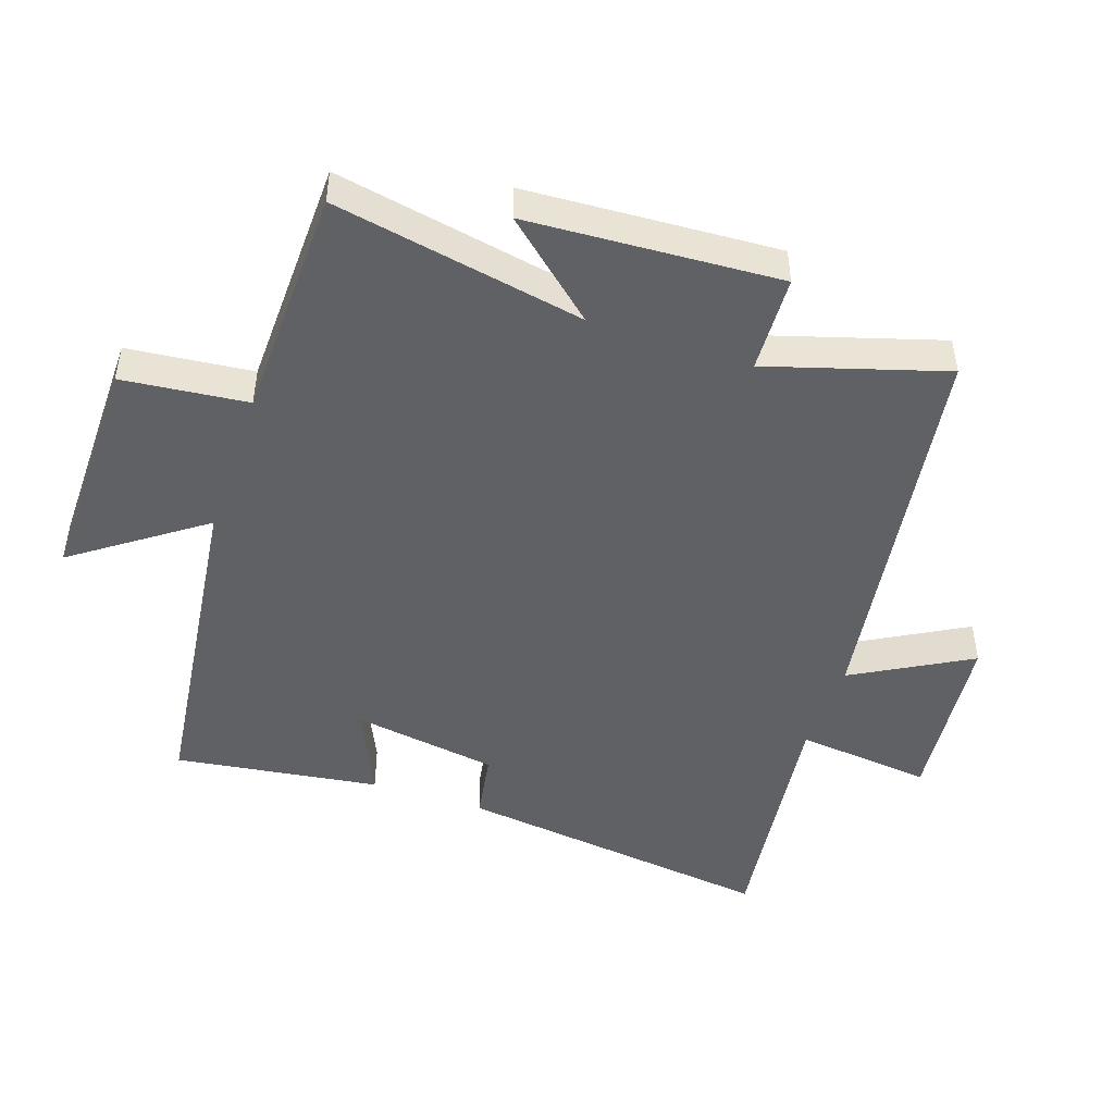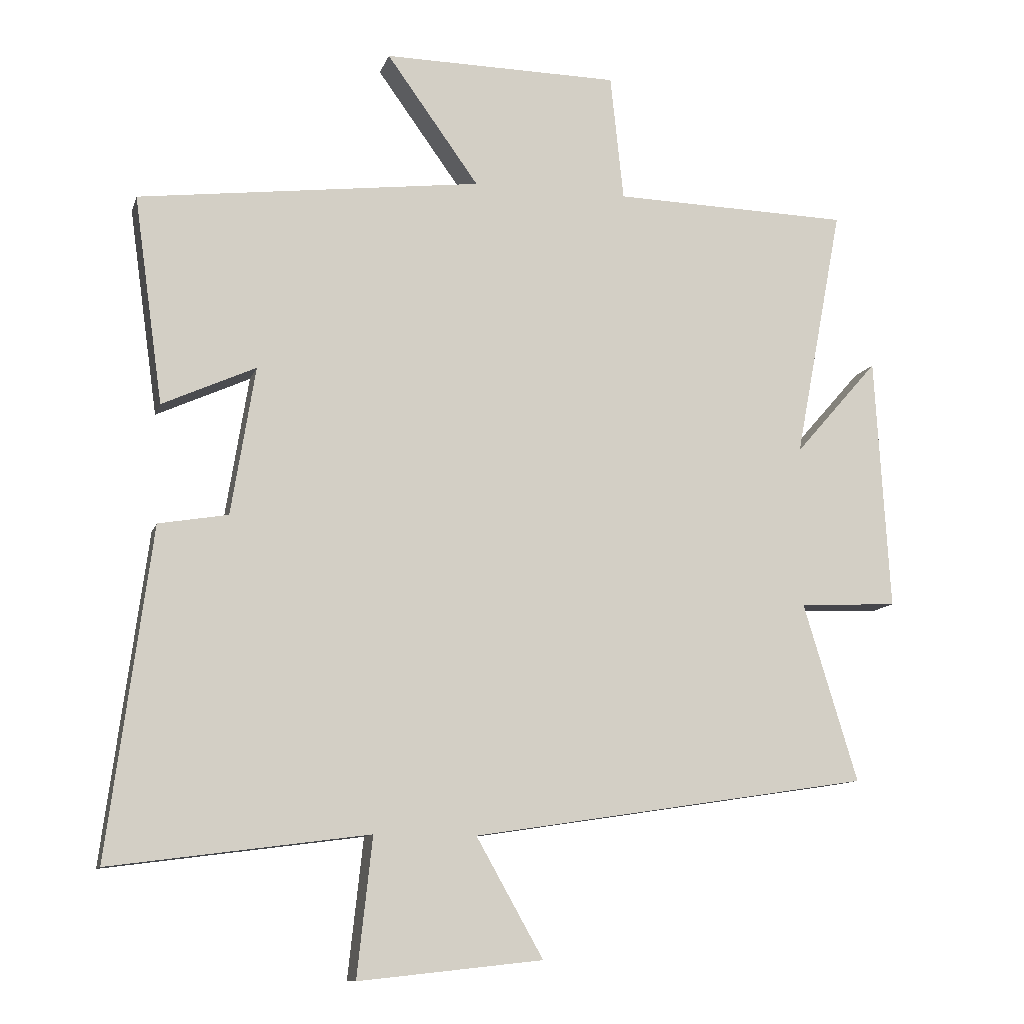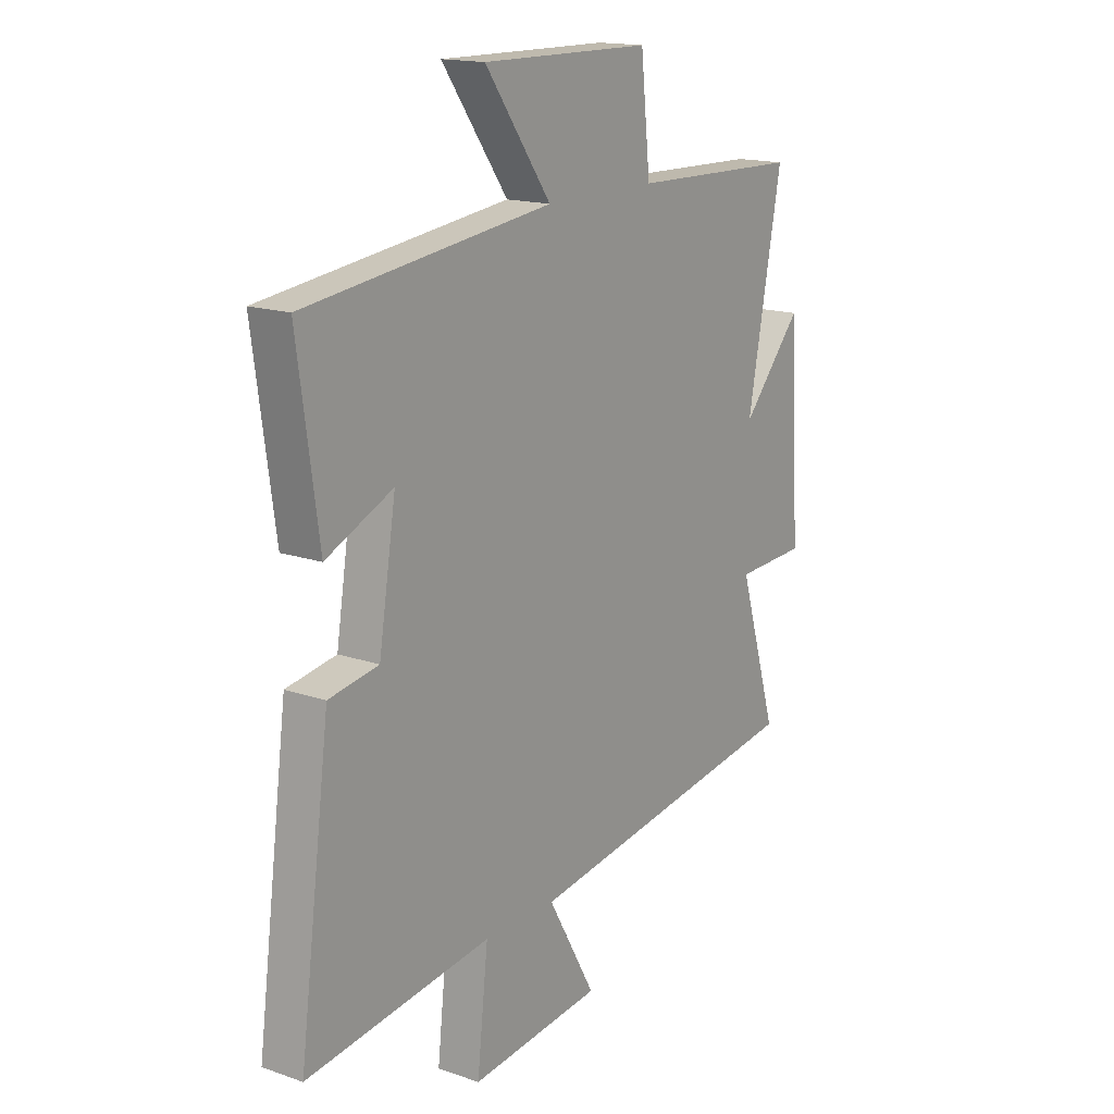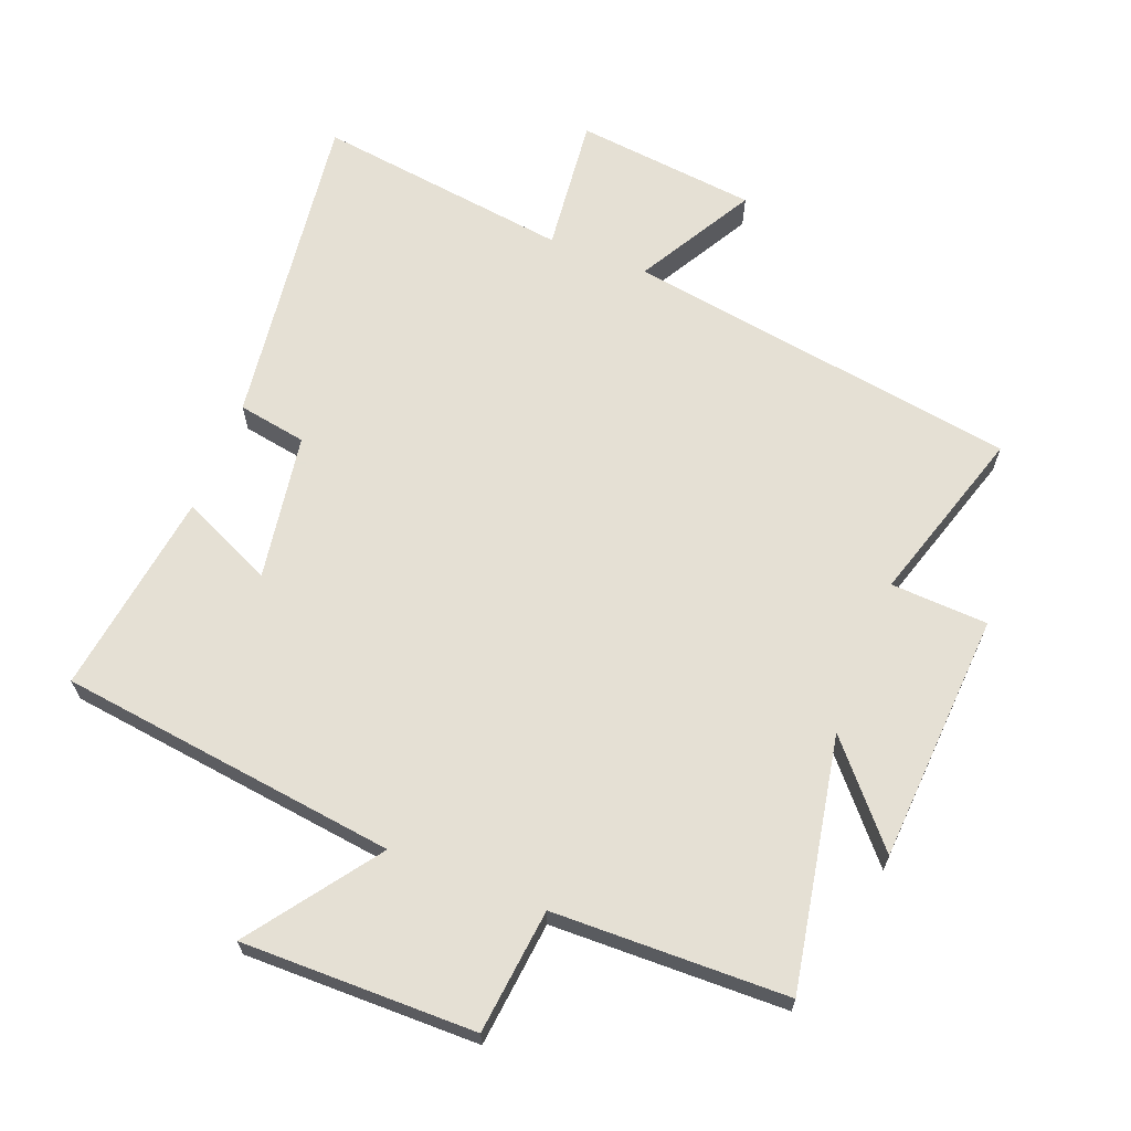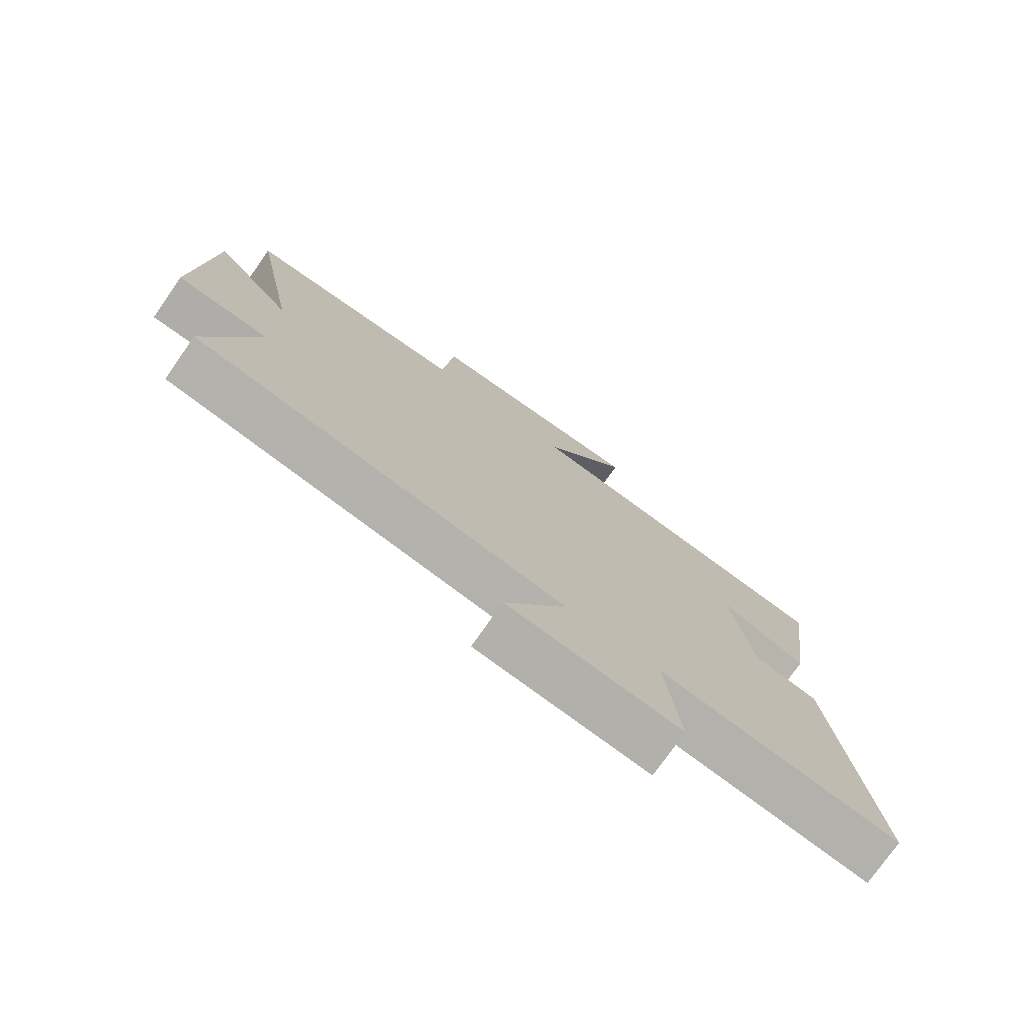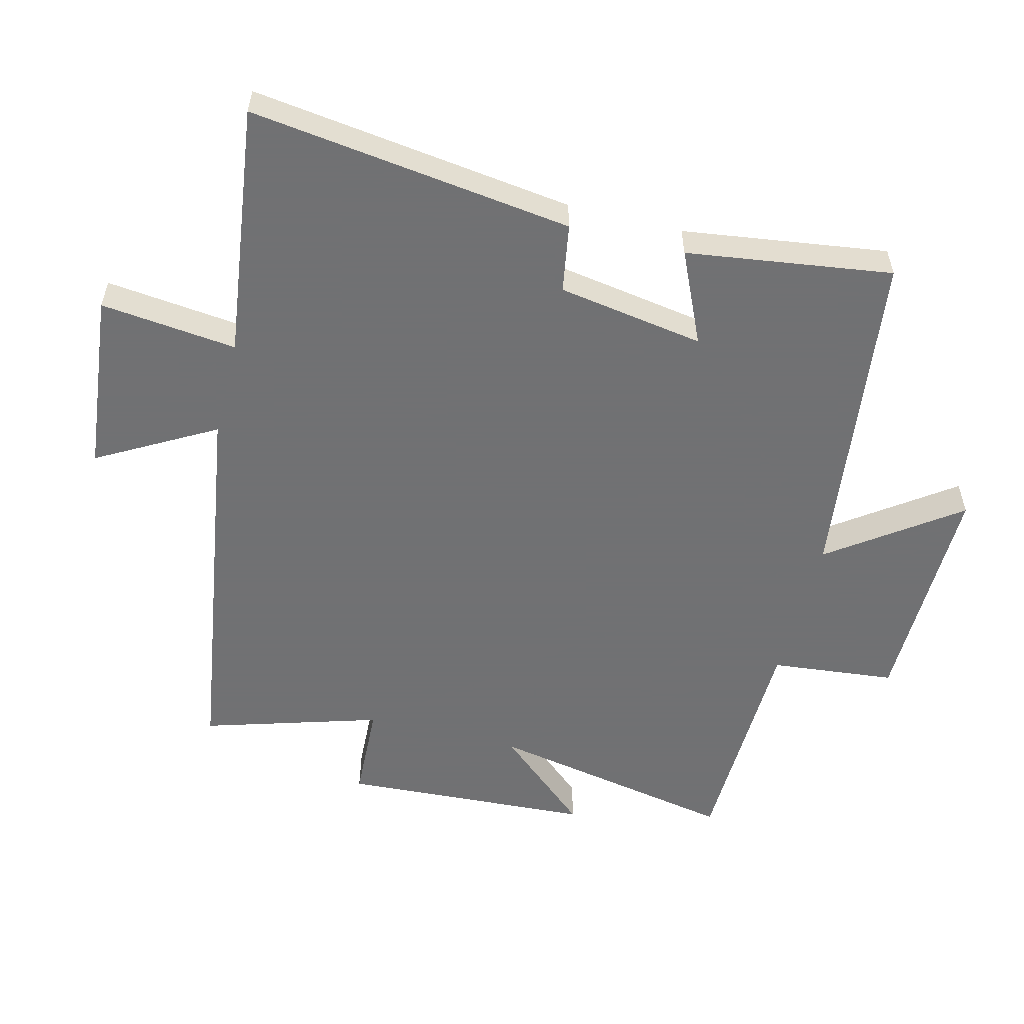
<metadata>
{"format":"obj","ext":"obj","renderer":"f3d","projection":"perspective","resolution":1024,"background":"white","views":[{"elev":-47.1,"azim":71.2,"up":"+Y"},{"elev":-10.9,"azim":-14.7,"up":"+Z"},{"elev":16.2,"azim":-54.7,"up":"+Z"},{"elev":65.9,"azim":21.5,"up":"+Y"},{"elev":-76.1,"azim":144.9,"up":"+Z"},{"elev":-55.3,"azim":-104.2,"up":"+Y"}]}
</metadata>
<code>
v -0.544 0.07 0.435
v -0.024 0.07 0.5
v -0.164 0.07 0.695
v 0.194 0.07 0.691
v 0.214 0.07 0.5
v 0.573 0.07 0.491
v 0.5 0.07 0.108
v 0.627 0.07 0.253
v 0.649 0.07 -0.131
v 0.5 0.07 -0.138
v 0.582 0.07 -0.408
v -0.021 0.07 -0.5
v 0.08 0.07 -0.679
v -0.198 0.07 -0.709
v -0.175 0.07 -0.5
v -0.565 0.07 -0.551
v -0.5 0.07 -0.057
v -0.395 0.07 -0.039
v -0.359 0.07 0.185
v -0.5 0.07 0.121
v -0.544 0 0.435
v -0.024 0 0.5
v -0.164 0 0.695
v 0.194 0 0.691
v 0.214 0 0.5
v 0.573 0 0.491
v 0.5 0 0.108
v 0.627 0 0.253
v 0.649 0 -0.131
v 0.5 0 -0.138
v 0.582 0 -0.408
v -0.021 0 -0.5
v 0.08 0 -0.679
v -0.198 0 -0.709
v -0.175 0 -0.5
v -0.565 0 -0.551
v -0.5 0 -0.057
v -0.395 0 -0.039
v -0.359 0 0.185
v -0.5 0 0.121
f 19 20 1 2
f 18 19 2
f 15 16 17 18
f 15 18 2
f 12 13 14 15
f 12 15 2
f 11 12 2
f 10 11 2
f 7 8 9 10
f 7 10 2 3
f 5 6 7
f 5 7 3
f 3 4 5
f 22 21 40 39
f 22 39 38
f 38 37 36 35
f 22 38 35
f 35 34 33 32
f 22 35 32
f 22 32 31
f 22 31 30
f 30 29 28 27
f 23 22 30 27
f 27 26 25
f 23 27 25
f 25 24 23
f 1 21 22 2
f 2 22 23 3
f 3 23 24 4
f 4 24 25 5
f 5 25 26 6
f 6 26 27 7
f 7 27 28 8
f 8 28 29 9
f 9 29 30 10
f 10 30 31 11
f 11 31 32 12
f 12 32 33 13
f 13 33 34 14
f 14 34 35 15
f 15 35 36 16
f 16 36 37 17
f 17 37 38 18
f 18 38 39 19
f 19 39 40 20
f 20 40 21 1

</code>
